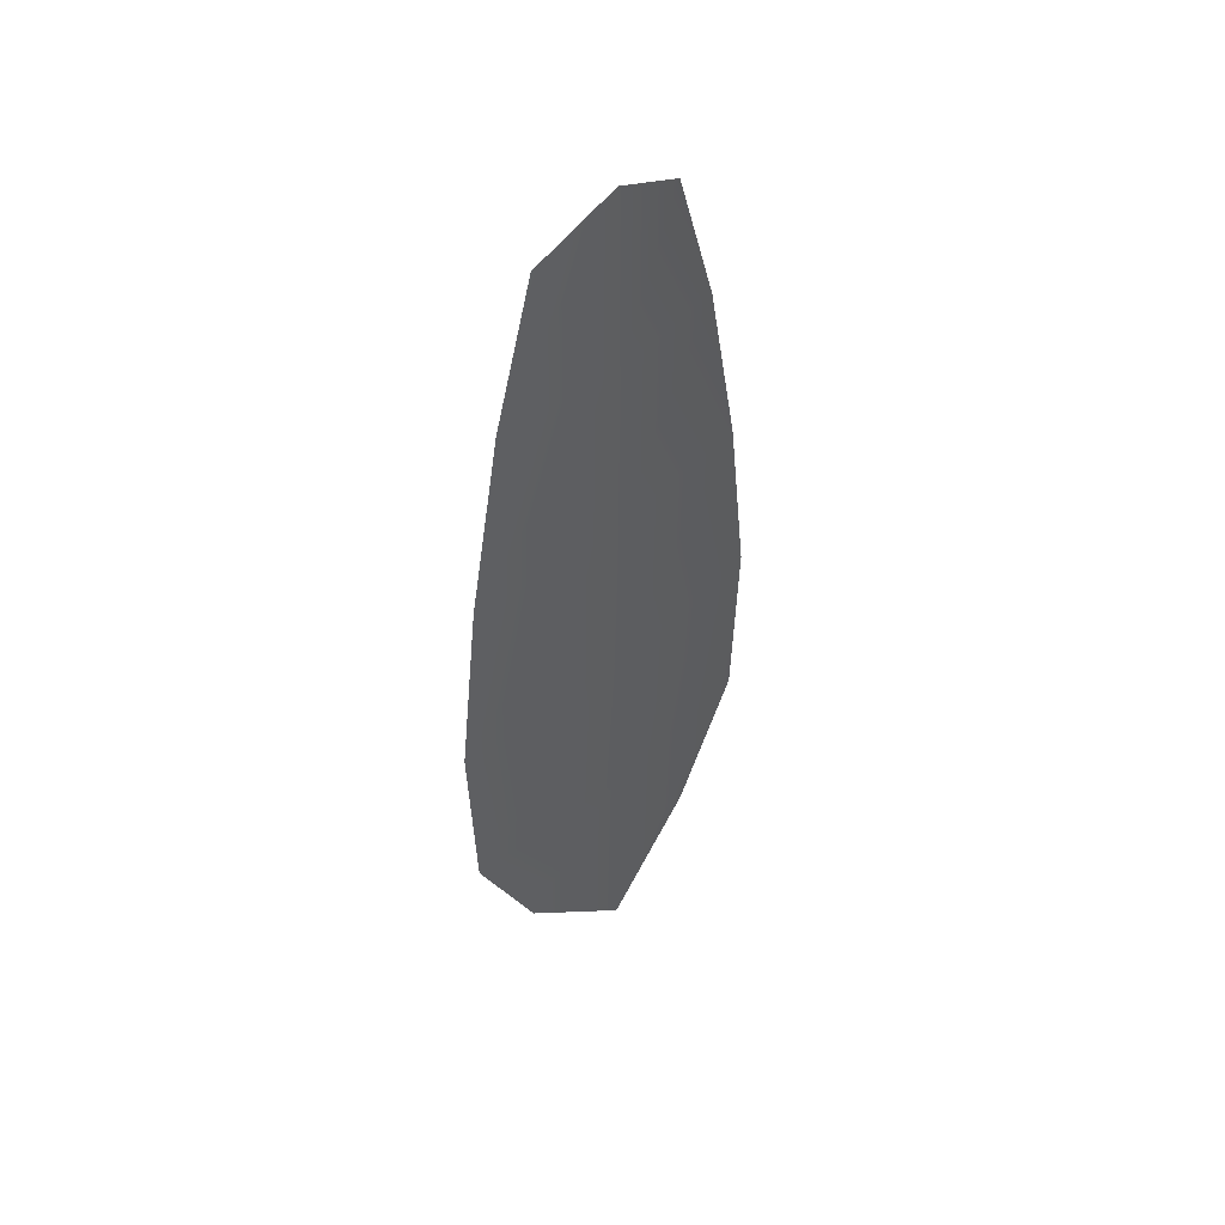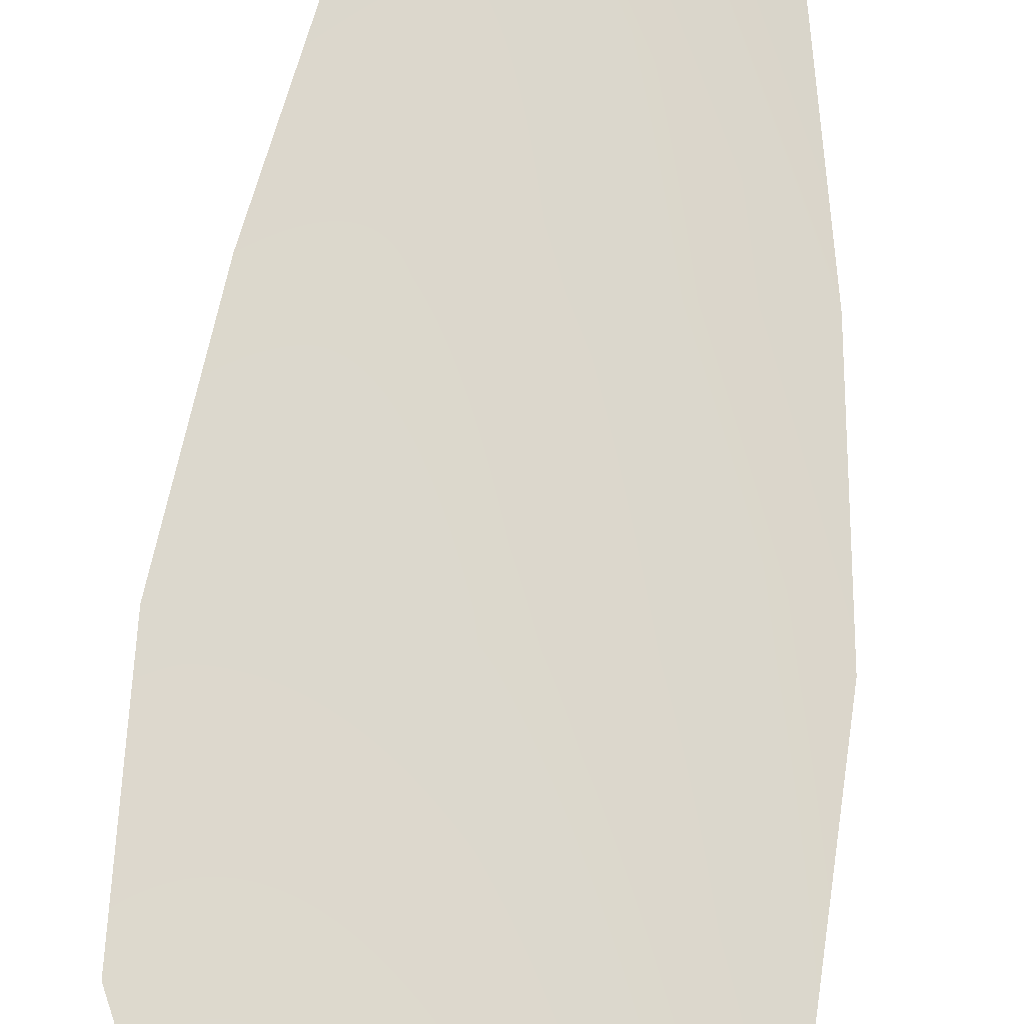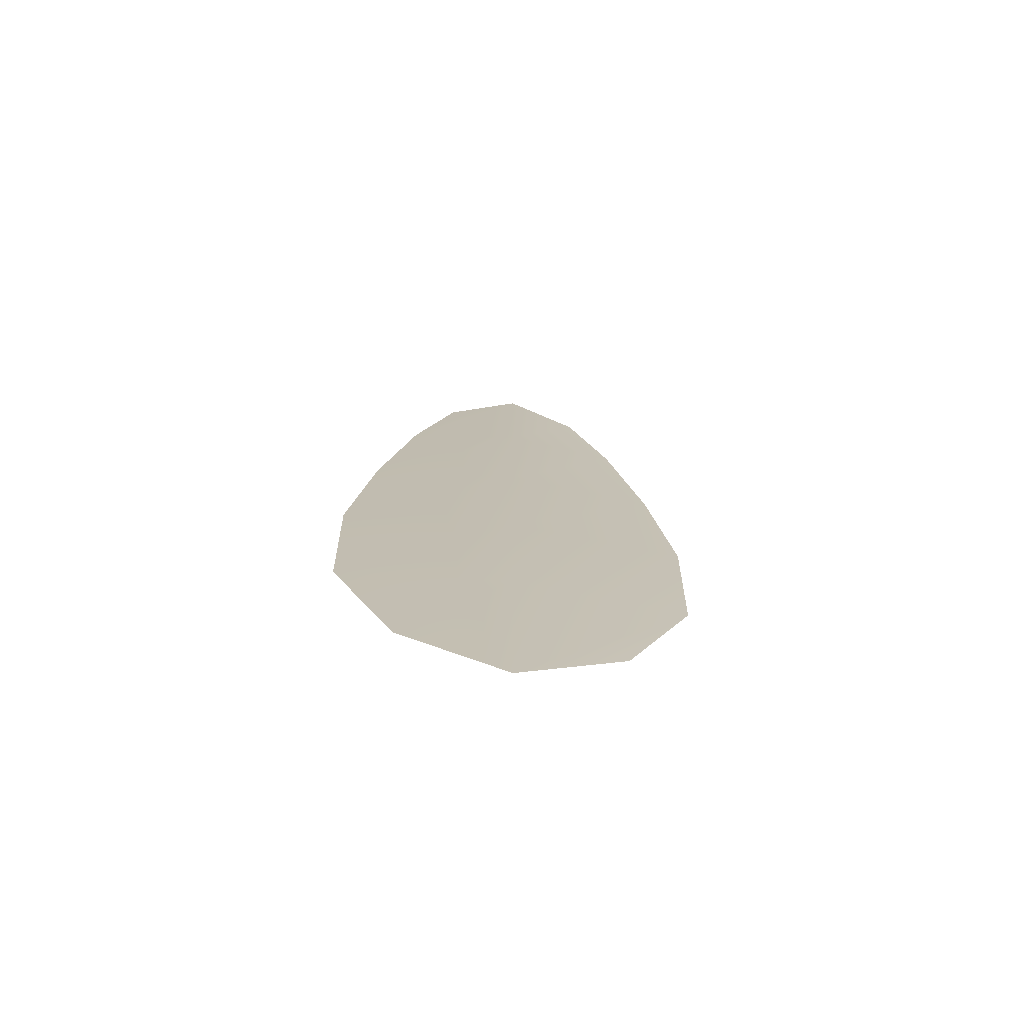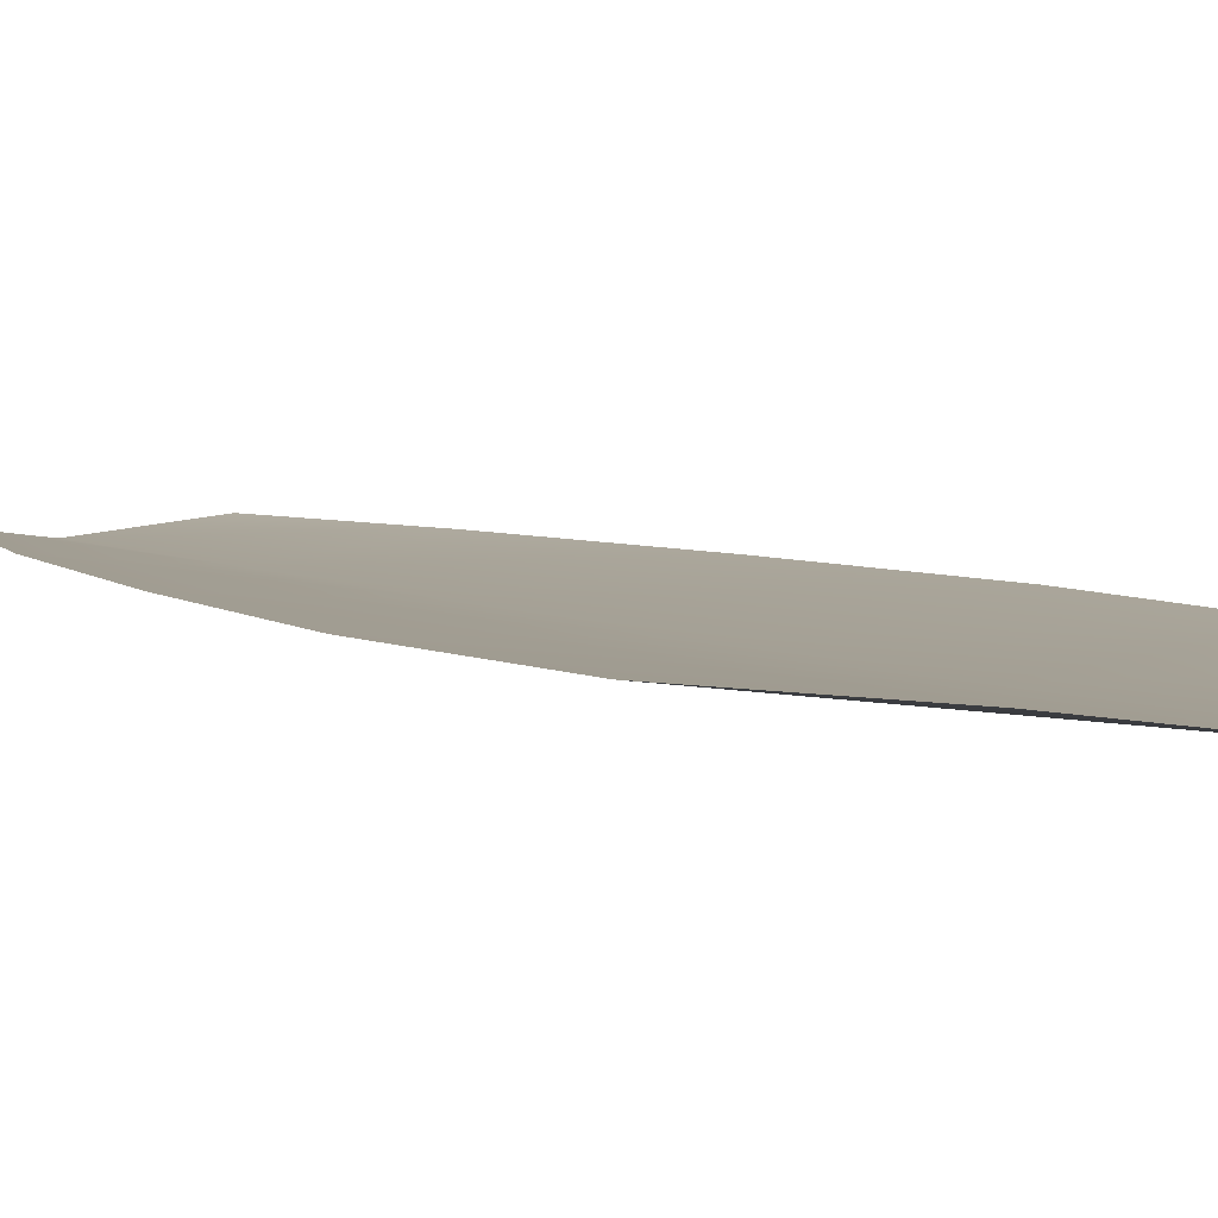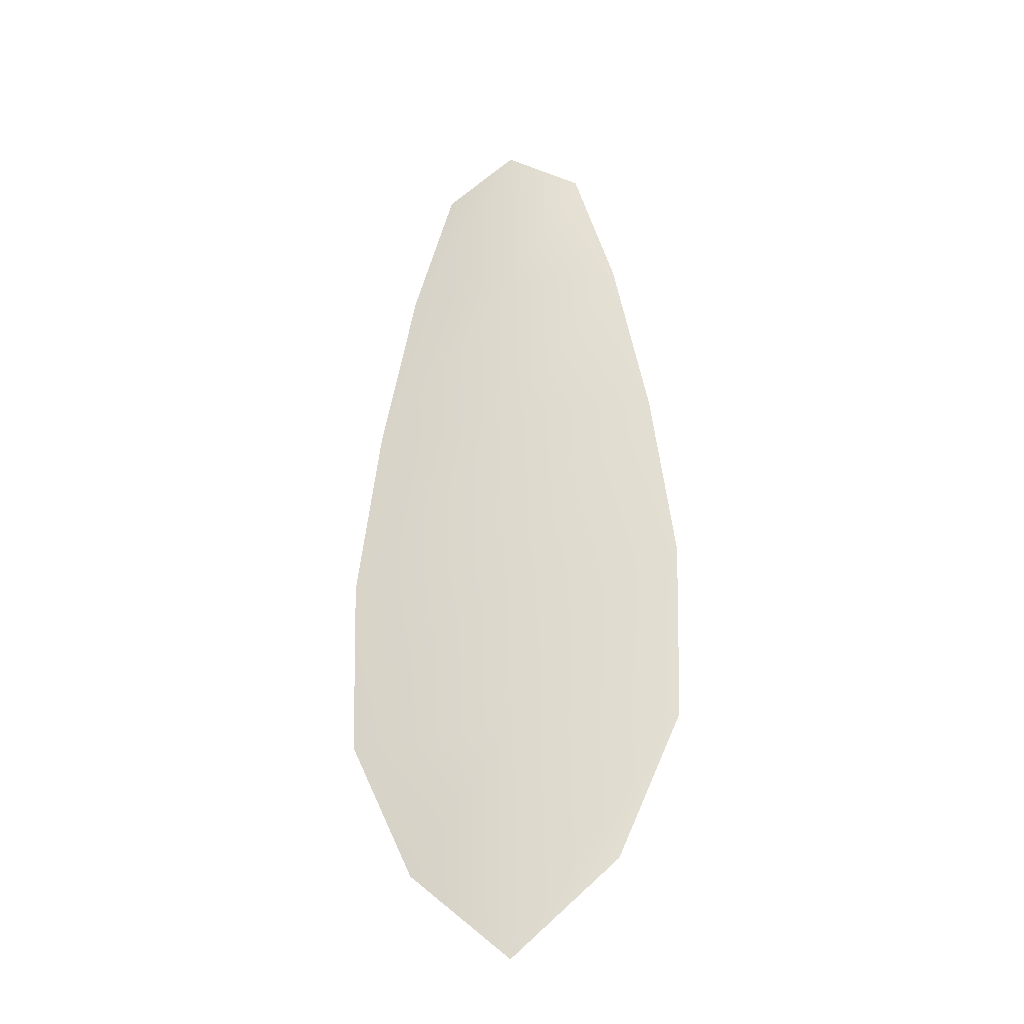
<metadata>
{"format":"obj","ext":"obj","renderer":"f3d","projection":"perspective","resolution":1024,"background":"white","views":[{"elev":50.4,"azim":136.5,"up":"+Y"},{"elev":72.6,"azim":6.0,"up":"+Z"},{"elev":-73.7,"azim":172.6,"up":"+Y"},{"elev":5.8,"azim":-33.9,"up":"+Z"},{"elev":-31.0,"azim":-165.7,"up":"+Y"}]}
</metadata>
<code>
o feather_flight_secondary_017
v 0.04183 0.1175 0.04016
v 0.03755 0.1175 0.04016
v 0.04261 0.09381 0.04016
v 0.03677 0.09381 0.04016
v 0.03969 0.1187 0.03982
v 0.03969 0.09116 0.03982
v 0.043 0.1135 0.04016
v 0.04398 0.1083 0.04016
v 0.0446 0.1031 0.04016
v 0.04443 0.09783 0.04016
v 0.03495 0.09783 0.04016
v 0.03478 0.1031 0.04016
v 0.03541 0.1083 0.04016
v 0.03639 0.1135 0.04016
v 0.03969 0.1135 0.03982
v 0.03969 0.1083 0.03982
v 0.03969 0.1031 0.03982
v 0.03969 0.09783 0.03982
f 18 10 3 6
f 11 18 6 4
f 5 1 7 15
f 15 7 8 16
f 16 8 9 17
f 17 9 10 18
f 2 5 15 14
f 14 15 16 13
f 13 16 17 12
f 12 17 18 11

</code>
